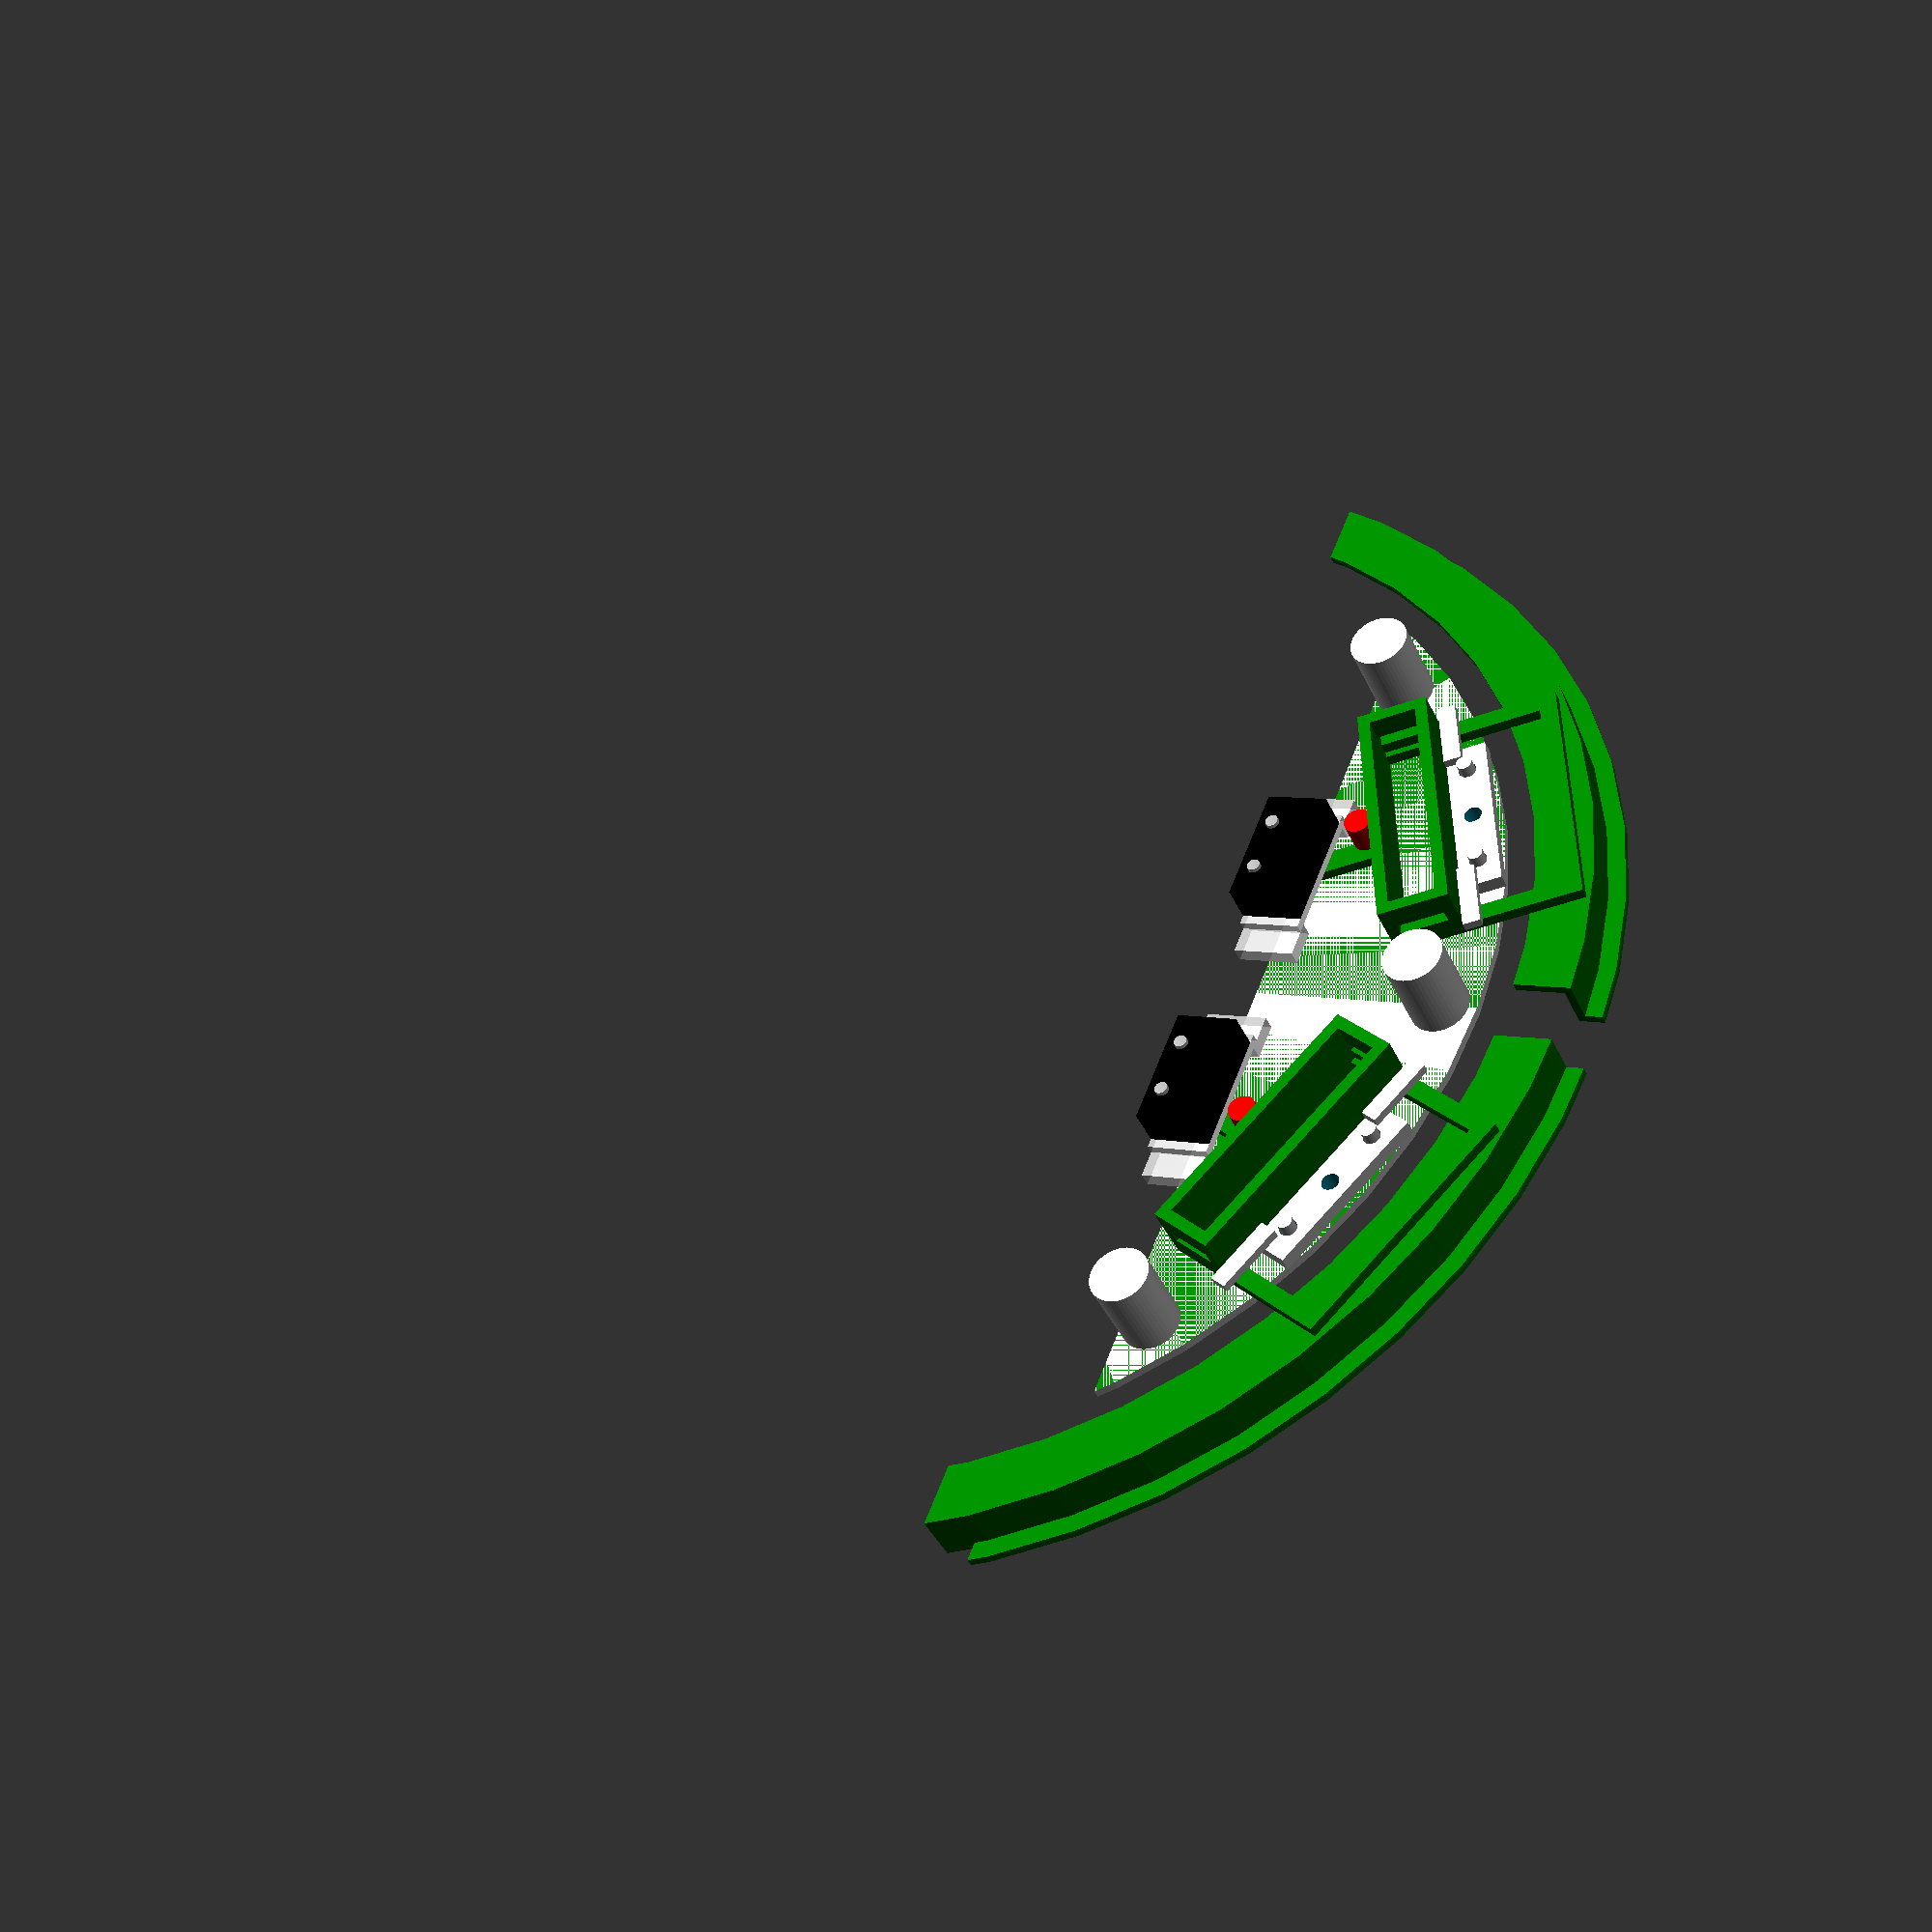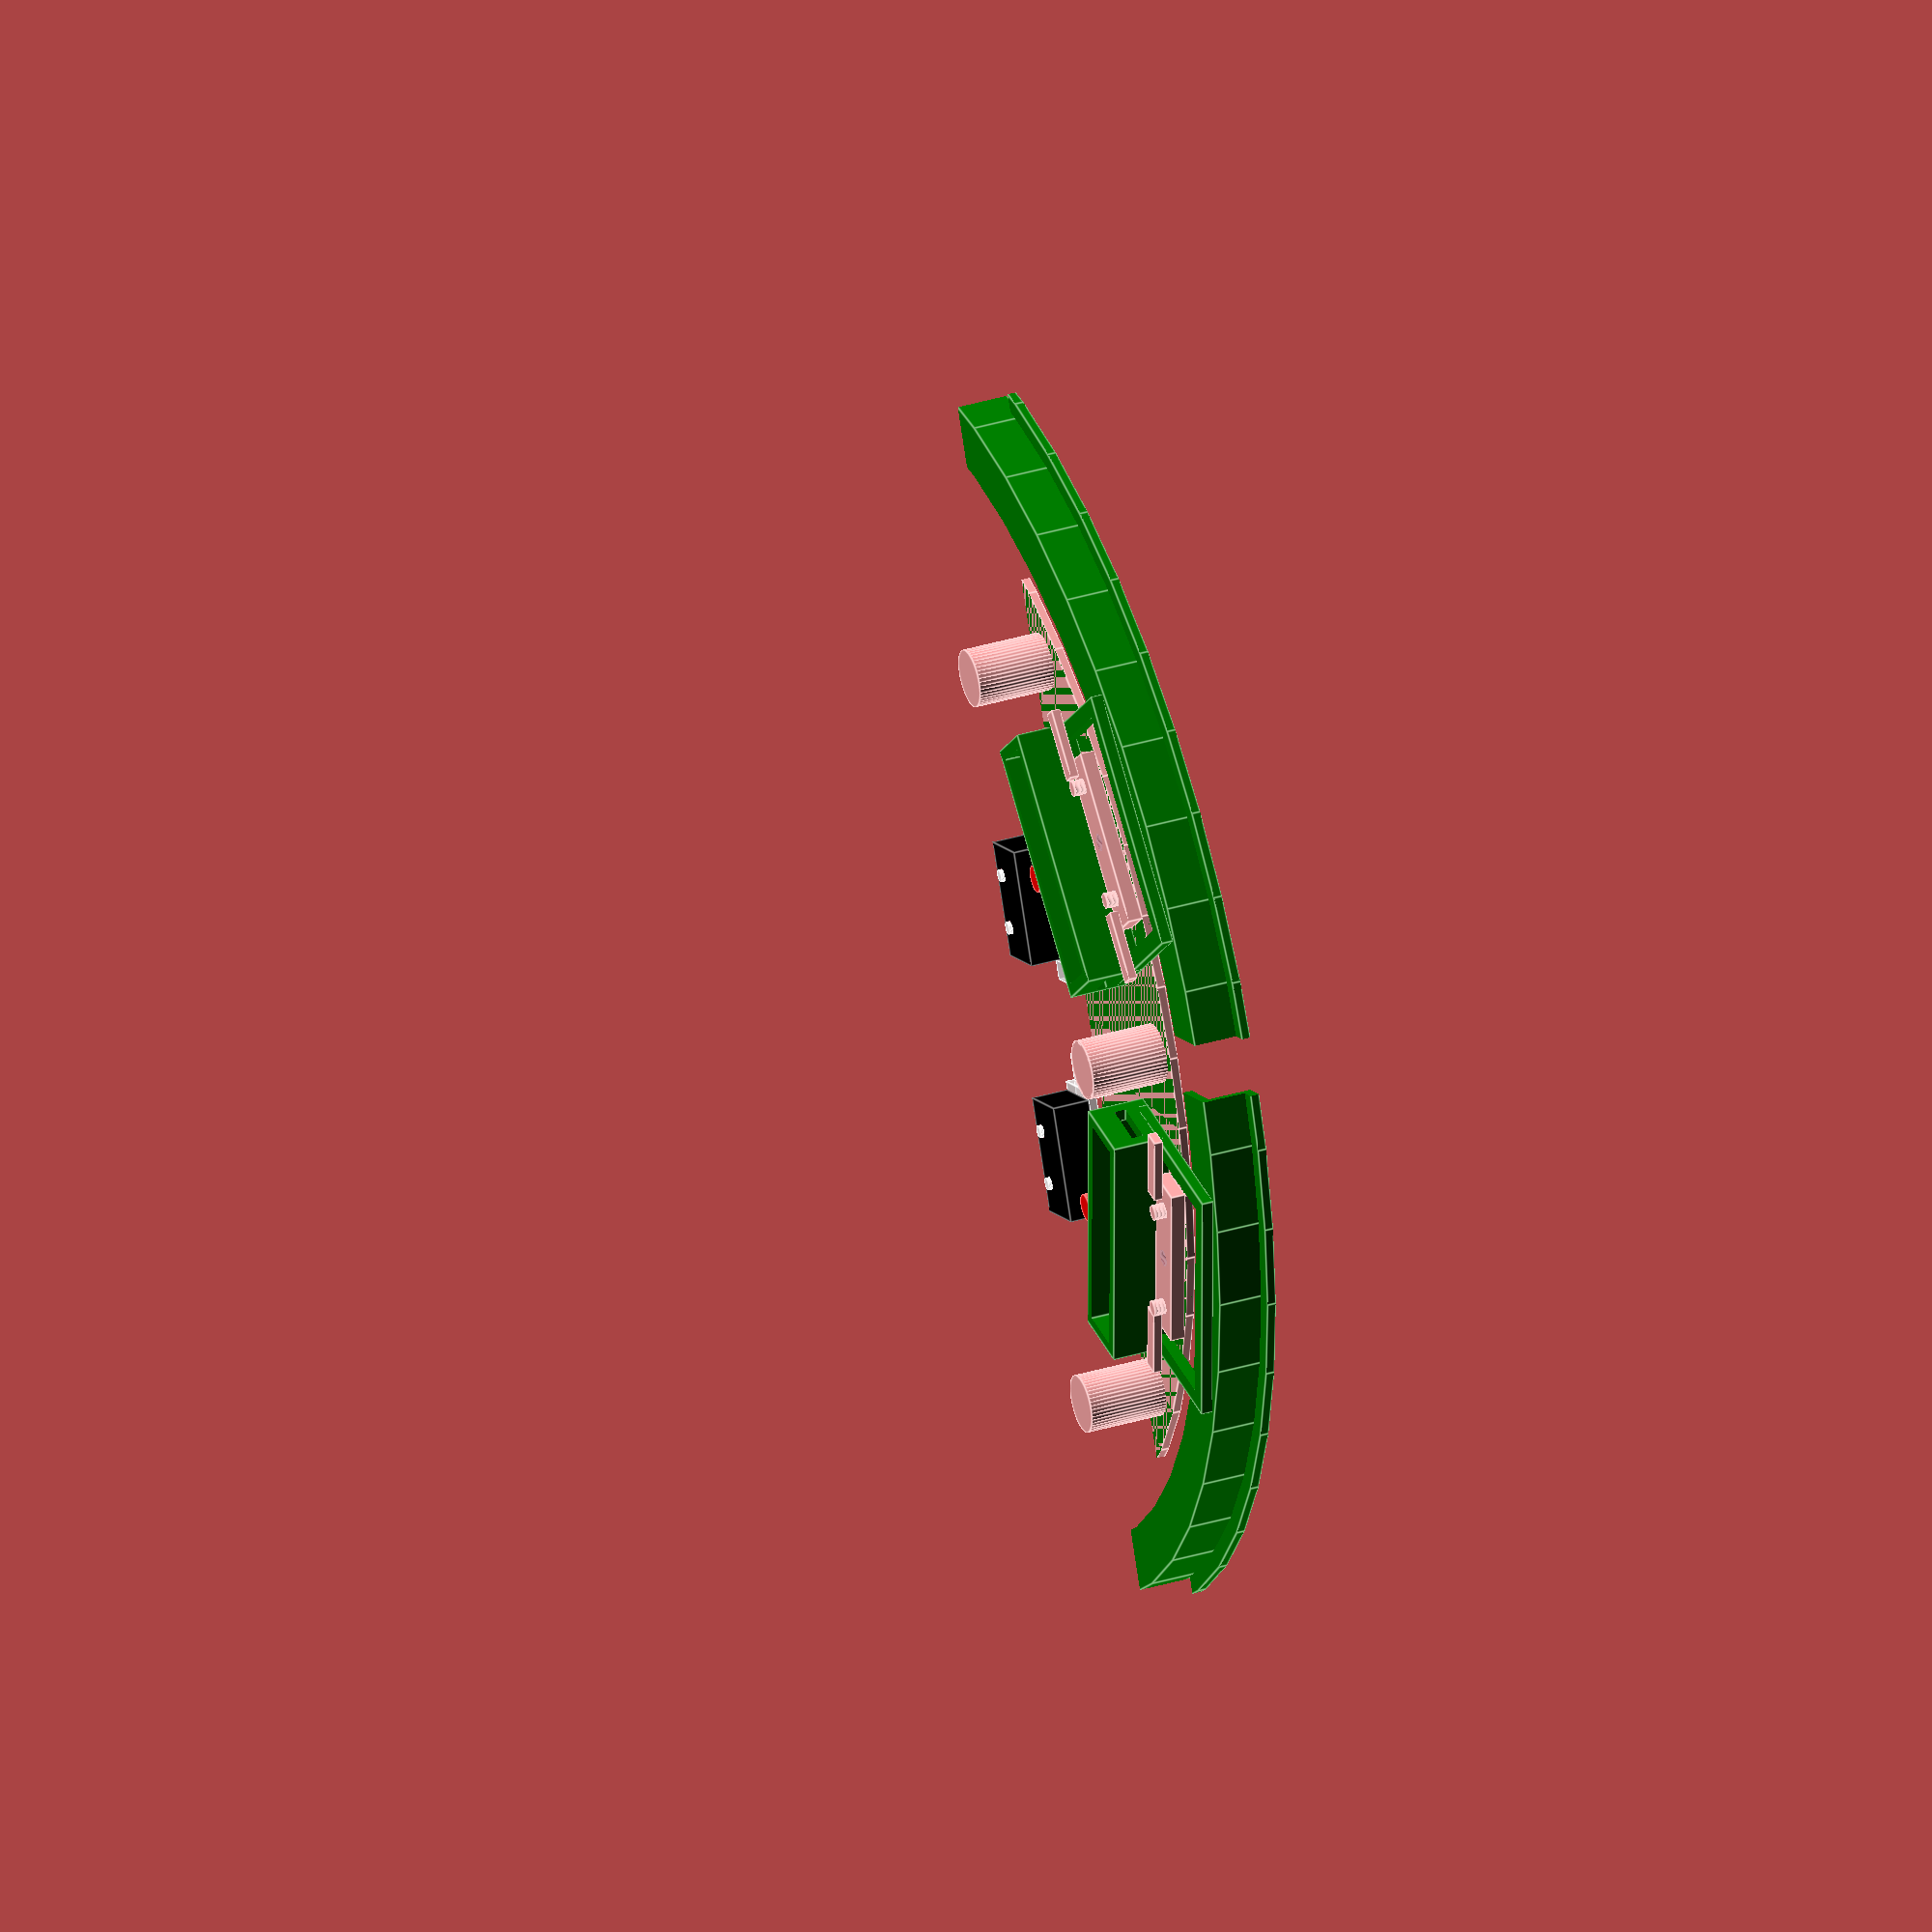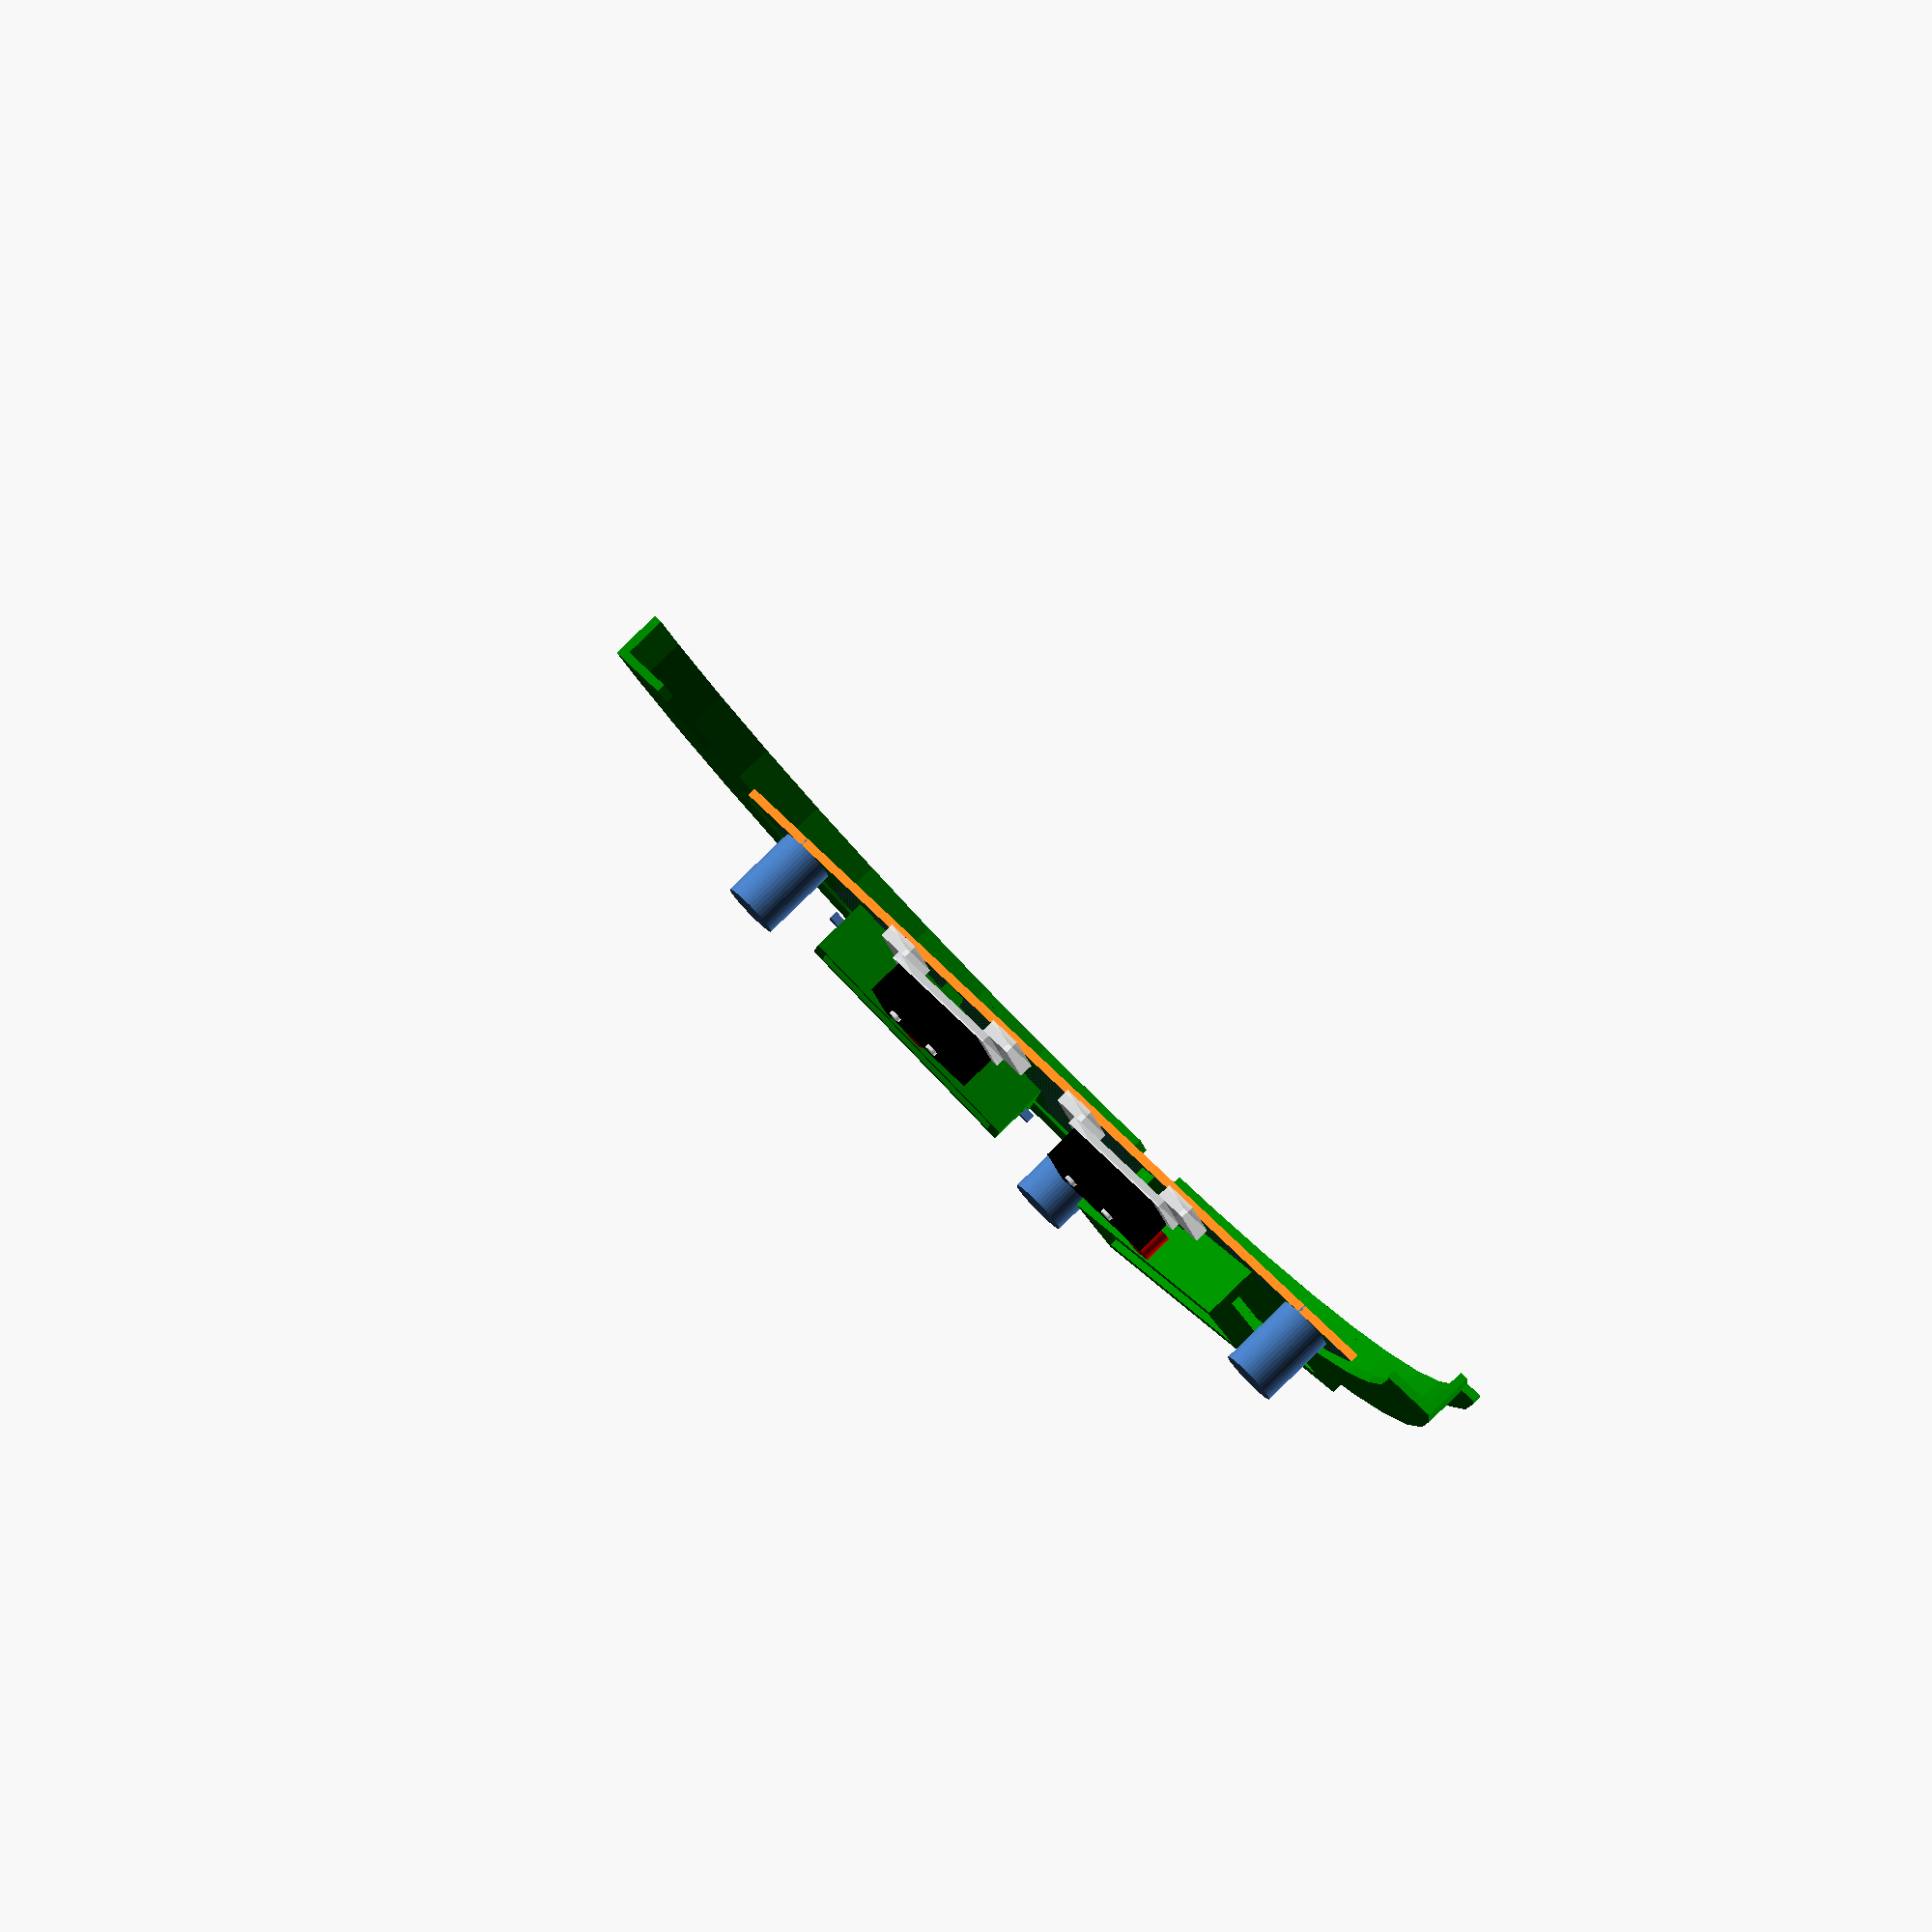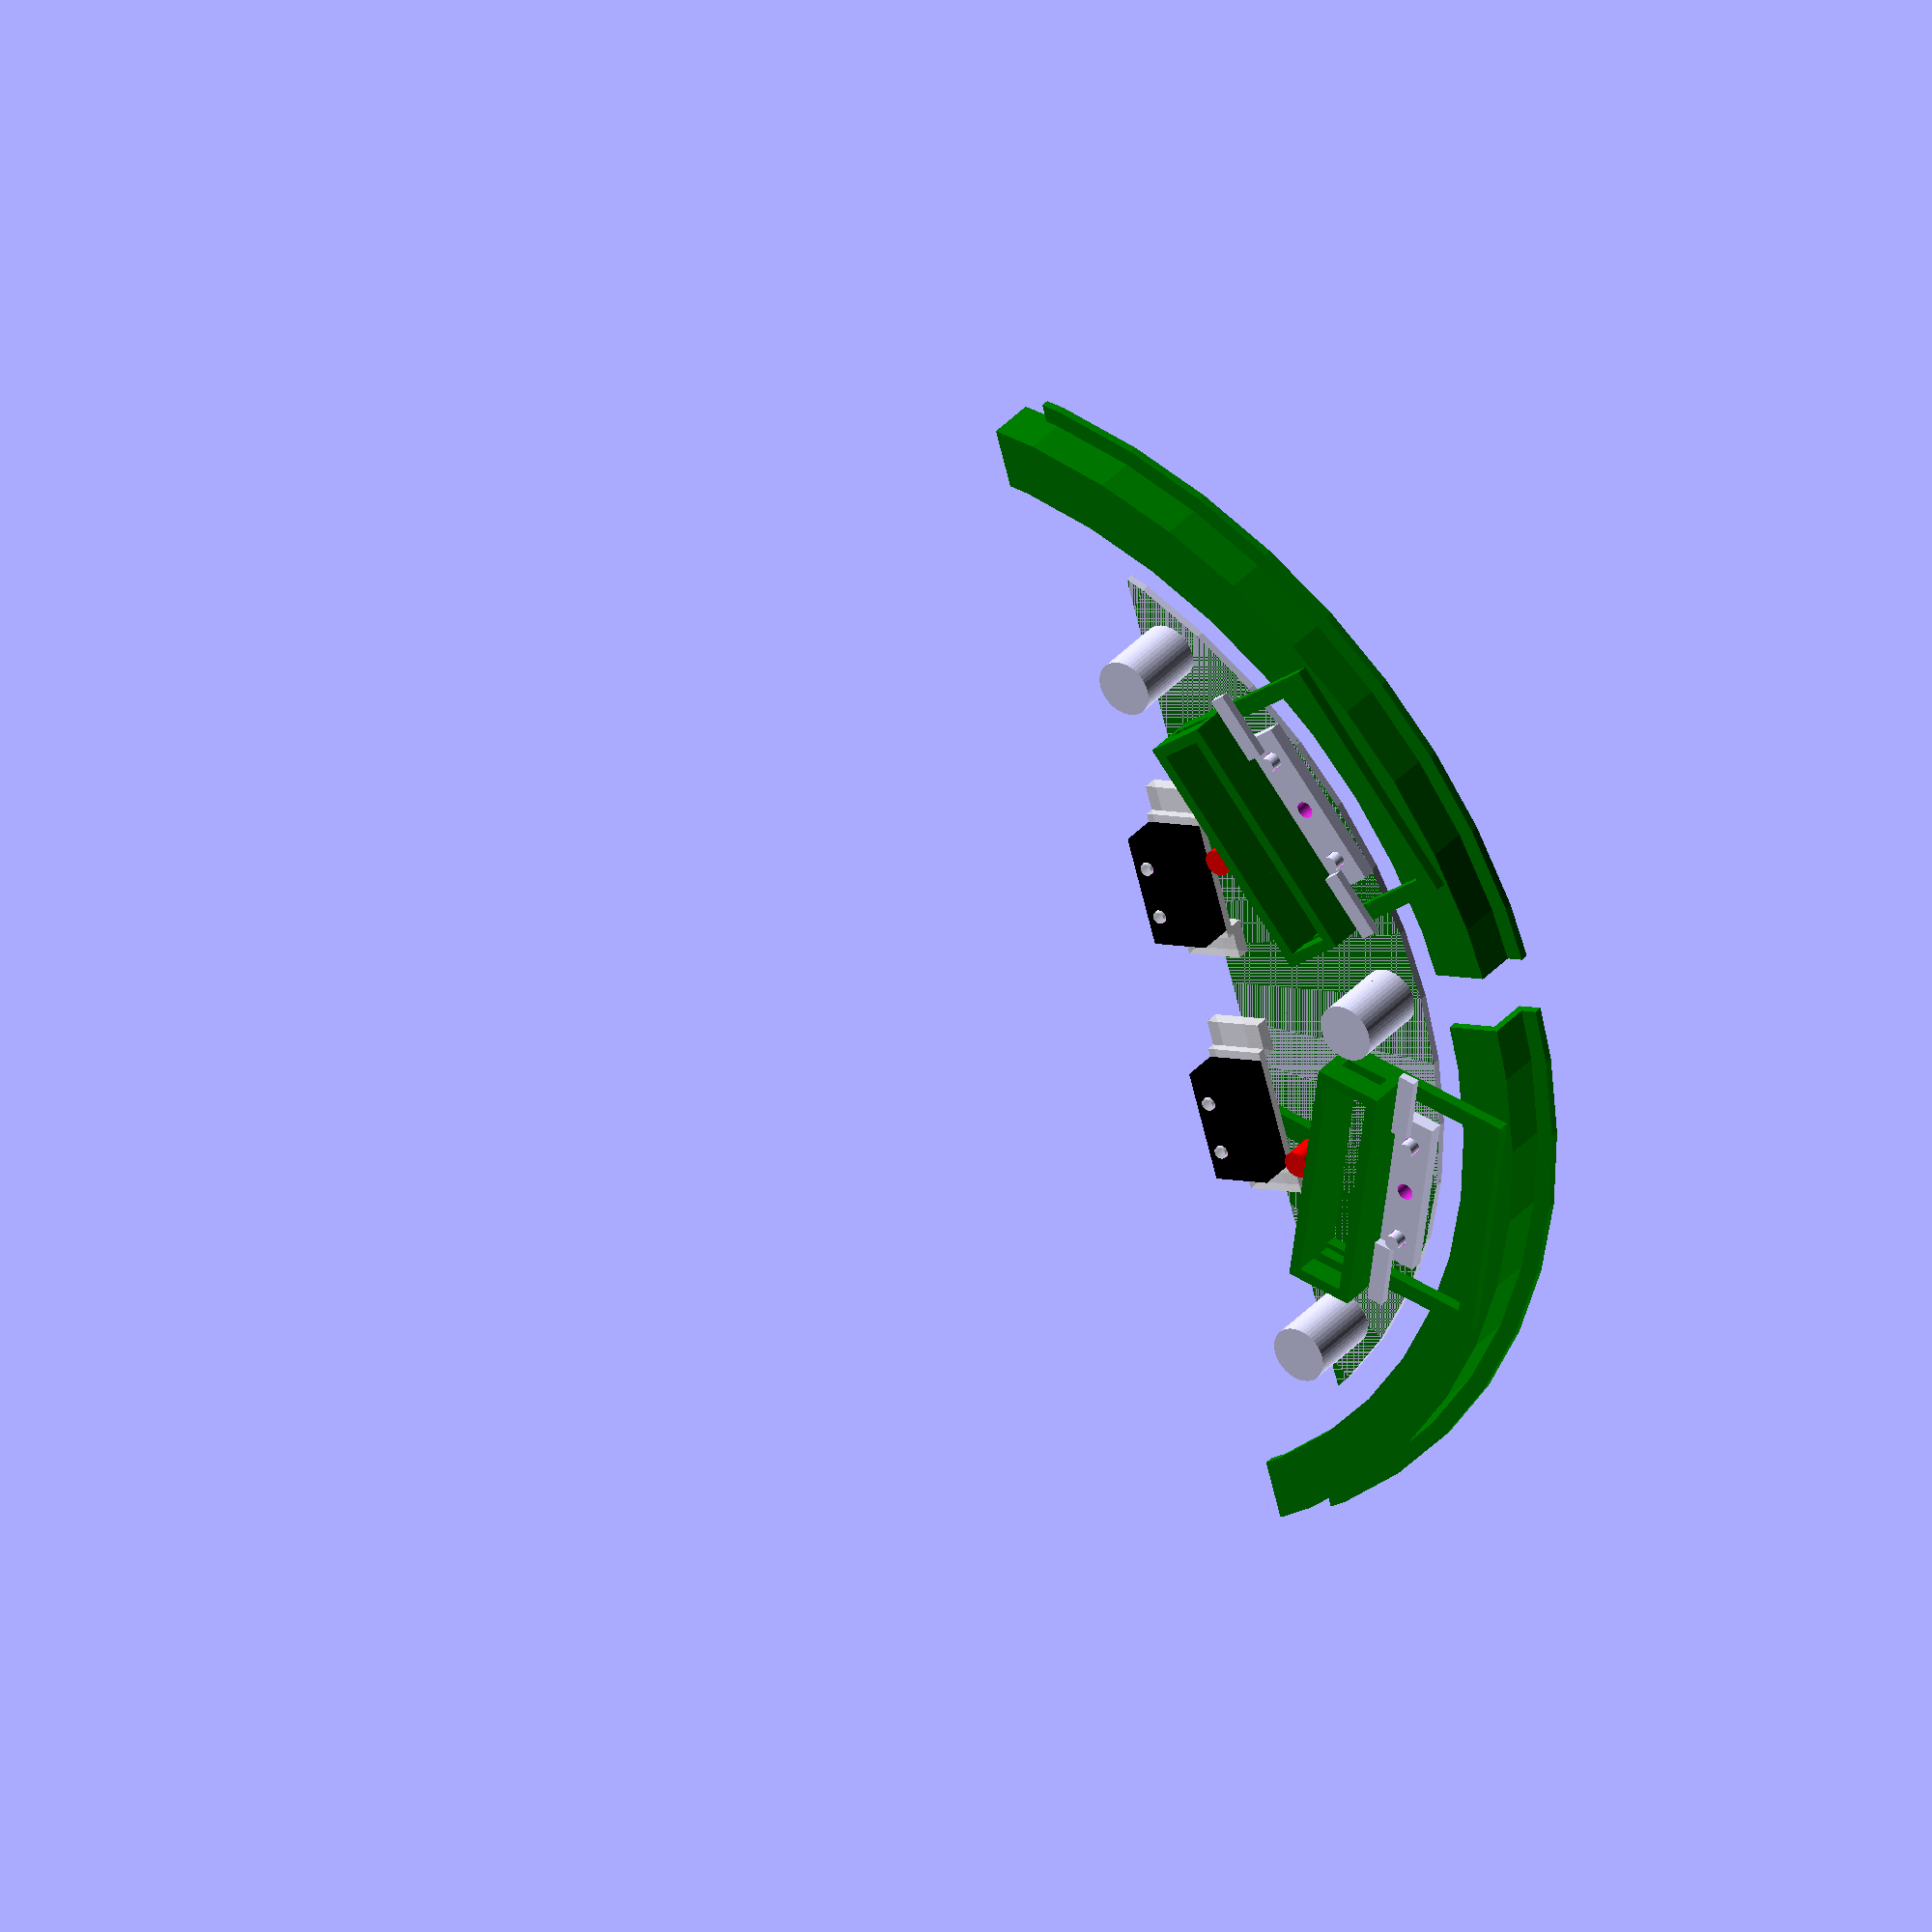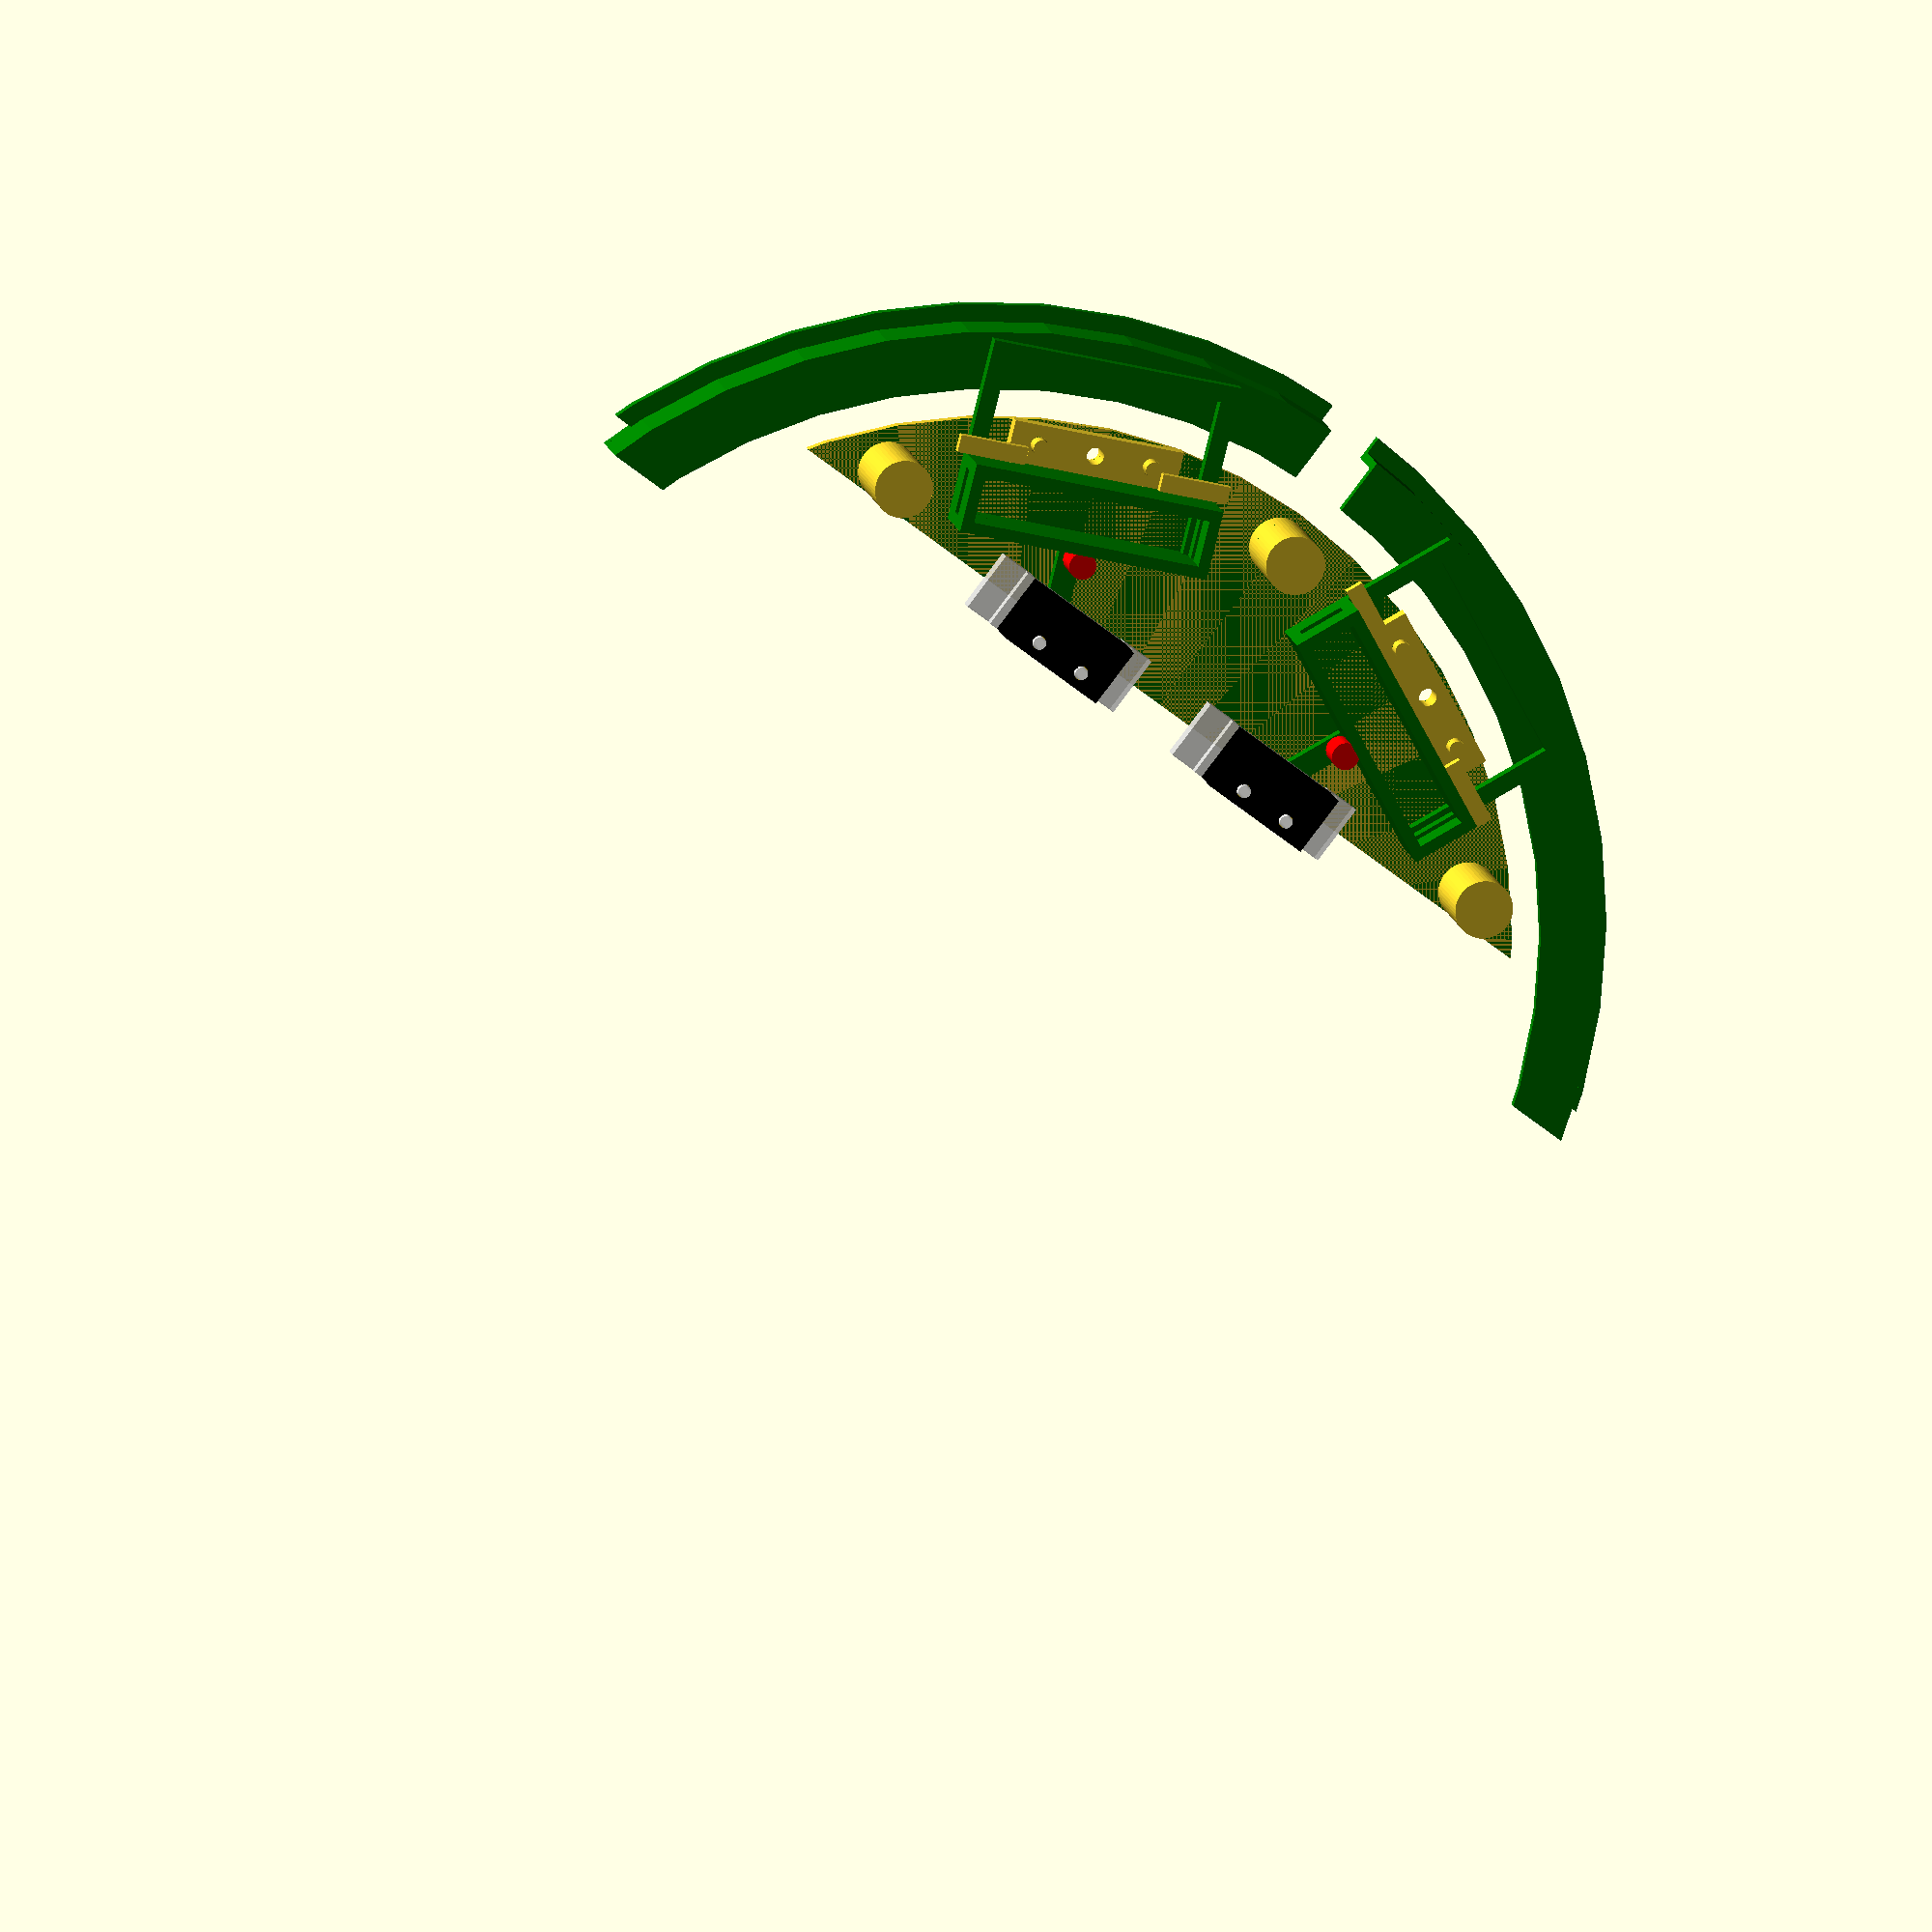
<openscad>
// Generated by SolidPython 0.4.8 on 2020-08-05 15:56:52
$fn = 48;


union() {
	translate(v = [0, 0, 7.5000000000]) {
		union() {
			difference() {
				union() {
					difference() {
						cylinder(d = 190, h = 1.5000000000);
						translate(v = [-55, -200, -50]) {
							cube(size = [400, 400, 100]);
						}
					}
					translate(v = [-60, -63.8000000000, 0]) {
						rotate(a = [0, 0, 24]) {
							union() {
								translate(v = [0, 0, 0]) {
									cylinder(d = 10, h = 15);
								}
								translate(v = [0, 70, 0]) {
									cylinder(d = 10, h = 15);
								}
							}
						}
					}
					mirror(v = [0, 1, 0]) {
						translate(v = [-60, -63.8000000000, 0]) {
							rotate(a = [0, 0, 24]) {
								union() {
									translate(v = [0, 0, 0]) {
										cylinder(d = 10, h = 15);
									}
									translate(v = [0, 70, 0]) {
										cylinder(d = 10, h = 15);
									}
								}
							}
						}
					}
					translate(v = [-86, -38, 1]) {
						rotate(a = [0, 0, 24]) {
							translate(v = [3.5000000000, -15, 0]) {
								union() {
									translate(v = [0, 5, 0]) {
										cylinder(d = 2.7000000000, h = 5);
									}
									translate(v = [0, 25, 0]) {
										cylinder(d = 2.7000000000, h = 5);
									}
								}
							}
						}
					}
					mirror(v = [0, 1, 0]) {
						translate(v = [-86, -38, 1]) {
							rotate(a = [0, 0, 24]) {
								translate(v = [3.5000000000, -15, 0]) {
									union() {
										translate(v = [0, 5, 0]) {
											cylinder(d = 2.7000000000, h = 5);
										}
										translate(v = [0, 25, 0]) {
											cylinder(d = 2.7000000000, h = 5);
										}
									}
								}
							}
						}
					}
				}
				translate(v = [-86, -38, -1]) {
					rotate(a = [0, 0, 24]) {
						translate(v = [3.5000000000, 0, 0]) {
							cylinder(d = 3, h = 10);
						}
					}
				}
				mirror(v = [0, 1, 0]) {
					translate(v = [-86, -38, -1]) {
						rotate(a = [0, 0, 24]) {
							translate(v = [3.5000000000, 0, 0]) {
								cylinder(d = 3, h = 10);
							}
						}
					}
				}
			}
			translate(v = [-49.5000000000, -12.5000000000, 5.5000000000]) {
				rotate(a = [0, 0, 180]) {
					color(c = [1.0000000000, 1.0000000000, 1.0000000000, 0.7000000000]) {
						union() {
							translate(v = [2.7000000000, 5.4000000000, 0]) {
								union() {
									cylinder(d = 2.2000000000, h = 7);
									translate(v = [0, 9.2000000000, 0]) {
										cylinder(d = 2.2000000000, h = 7);
									}
								}
							}
							translate(v = [0, -1.5000000000, -1.5000000000]) {
								cube(size = [10.7000000000, 23, 1.5000000000]);
							}
							translate(v = [0, -6, -4]) {
								cube(size = [10.7000000000, 6, 2.5000000000]);
							}
							translate(v = [0, 20, -4]) {
								cube(size = [10.7000000000, 6, 2.5000000000]);
							}
						}
					}
				}
			}
			mirror(v = [0, 1, 0]) {
				translate(v = [-49.5000000000, -12.5000000000, 5.5000000000]) {
					rotate(a = [0, 0, 180]) {
						color(c = [1.0000000000, 1.0000000000, 1.0000000000, 0.7000000000]) {
							union() {
								translate(v = [2.7000000000, 5.4000000000, 0]) {
									union() {
										cylinder(d = 2.2000000000, h = 7);
										translate(v = [0, 9.2000000000, 0]) {
											cylinder(d = 2.2000000000, h = 7);
										}
									}
								}
								translate(v = [0, -1.5000000000, -1.5000000000]) {
									cube(size = [10.7000000000, 23, 1.5000000000]);
								}
								translate(v = [0, -6, -4]) {
									cube(size = [10.7000000000, 6, 2.5000000000]);
								}
								translate(v = [0, 20, -4]) {
									cube(size = [10.7000000000, 6, 2.5000000000]);
								}
							}
						}
					}
				}
			}
		}
	}
	color(c = "green") {
		union() {
			difference() {
				union() {
					difference() {
						cylinder(d = 220, h = 9);
						translate(v = [0, 0, -0.1000000000]) {
							cylinder(d = 217, h = 7.6000000000);
						}
						translate(v = [0, 0, -1]) {
							cylinder(d = 200, h = 20);
						}
					}
					translate(v = [0, 0, 0]) {
						difference() {
							cylinder(d = 226, h = 1.5000000000);
							translate(v = [0, 0, -1]) {
								cylinder(d = 220, h = 20);
							}
							translate(v = [-40, -200, -1]) {
								cube(size = [400, 400, 5]);
							}
						}
					}
				}
				translate(v = [-35, -200, -1]) {
					cube(size = [400, 400, 20]);
				}
				translate(v = [-120, -5, -1]) {
					cube(size = [400, 400, 20]);
				}
			}
			translate(v = [-70.5000000000, -55, 9]) {
				rotate(a = [0, 0, 24]) {
					union() {
						difference() {
							cube(size = [12, 44, 10]);
							translate(v = [2, -1, 4]) {
								cube(size = [8, 100, 2]);
							}
							translate(v = [2, 2, -1]) {
								cube(size = [8, 40, 100]);
							}
						}
						translate(v = [-20, 0, 0]) {
							difference() {
								cube(size = [30, 44, 2]);
								translate(v = [3, 3, -1]) {
									cube(size = [27, 38, 4]);
								}
							}
						}
						translate(v = [10, 20, 0]) {
							cube(size = [15, 4, 1.8000000000]);
						}
					}
				}
			}
		}
	}
	color(c = "green") {
		mirror(v = [0, 1, 0]) {
			union() {
				difference() {
					union() {
						difference() {
							cylinder(d = 220, h = 9);
							translate(v = [0, 0, -0.1000000000]) {
								cylinder(d = 217, h = 7.6000000000);
							}
							translate(v = [0, 0, -1]) {
								cylinder(d = 200, h = 20);
							}
						}
						translate(v = [0, 0, 0]) {
							difference() {
								cylinder(d = 226, h = 1.5000000000);
								translate(v = [0, 0, -1]) {
									cylinder(d = 220, h = 20);
								}
								translate(v = [-40, -200, -1]) {
									cube(size = [400, 400, 5]);
								}
							}
						}
					}
					translate(v = [-35, -200, -1]) {
						cube(size = [400, 400, 20]);
					}
					translate(v = [-120, -5, -1]) {
						cube(size = [400, 400, 20]);
					}
				}
				translate(v = [-70.5000000000, -55, 9]) {
					rotate(a = [0, 0, 24]) {
						union() {
							difference() {
								cube(size = [12, 44, 10]);
								translate(v = [2, -1, 4]) {
									cube(size = [8, 100, 2]);
								}
								translate(v = [2, 2, -1]) {
									cube(size = [8, 40, 100]);
								}
							}
							translate(v = [-20, 0, 0]) {
								difference() {
									cube(size = [30, 44, 2]);
									translate(v = [3, 3, -1]) {
										cube(size = [27, 38, 4]);
									}
								}
							}
							translate(v = [10, 20, 0]) {
								cube(size = [15, 4, 1.8000000000]);
							}
						}
					}
				}
			}
		}
	}
	translate(v = [-49.5000000000, -12.5000000000, 13]) {
		rotate(a = [0, 0, 180]) {
			difference() {
				union() {
					color(c = "black") {
						cube(size = [10.7000000000, 20, 6.4000000000]);
					}
					color(c = "red") {
						translate(v = [17.5000000000, 16.4000000000, 0.7000000000]) {
							cylinder(d = 4.7000000000, h = 5);
						}
					}
				}
				translate(v = [2.7000000000, 5.4000000000, -1]) {
					cylinder(d = 2.4000000000, h = 10);
				}
				translate(v = [2.7000000000, 14.6000000000, -1]) {
					cylinder(d = 2.4000000000, h = 10);
				}
			}
		}
	}
	mirror(v = [0, 1, 0]) {
		translate(v = [-49.5000000000, -12.5000000000, 13]) {
			rotate(a = [0, 0, 180]) {
				difference() {
					union() {
						color(c = "black") {
							cube(size = [10.7000000000, 20, 6.4000000000]);
						}
						color(c = "red") {
							translate(v = [17.5000000000, 16.4000000000, 0.7000000000]) {
								cylinder(d = 4.7000000000, h = 5);
							}
						}
					}
					translate(v = [2.7000000000, 5.4000000000, -1]) {
						cylinder(d = 2.4000000000, h = 10);
					}
					translate(v = [2.7000000000, 14.6000000000, -1]) {
						cylinder(d = 2.4000000000, h = 10);
					}
				}
			}
		}
	}
	translate(v = [-86, -38, 9]) {
		rotate(a = [0, 0, 24]) {
			difference() {
				union() {
					translate(v = [0, -15, 0]) {
						cube(size = [7, 30, 2.5000000000]);
					}
					translate(v = [4, -24, 2.5000000000]) {
						cube(size = [3, 12, 1.5000000000]);
					}
					translate(v = [4, 12, 2.5000000000]) {
						cube(size = [3, 12, 1.5000000000]);
					}
				}
				translate(v = [3.5000000000, -15, -1]) {
					union() {
						translate(v = [0, 5, 0]) {
							cylinder(d = 3, h = 10);
						}
						translate(v = [0, 15, 0]) {
							cylinder(d = 3, h = 10);
						}
						translate(v = [0, 25, 0]) {
							cylinder(d = 3, h = 10);
						}
					}
				}
			}
		}
	}
	mirror(v = [0, 1, 0]) {
		translate(v = [-86, -38, 9]) {
			rotate(a = [0, 0, 24]) {
				difference() {
					union() {
						translate(v = [0, -15, 0]) {
							cube(size = [7, 30, 2.5000000000]);
						}
						translate(v = [4, -24, 2.5000000000]) {
							cube(size = [3, 12, 1.5000000000]);
						}
						translate(v = [4, 12, 2.5000000000]) {
							cube(size = [3, 12, 1.5000000000]);
						}
					}
					translate(v = [3.5000000000, -15, -1]) {
						union() {
							translate(v = [0, 5, 0]) {
								cylinder(d = 3, h = 10);
							}
							translate(v = [0, 15, 0]) {
								cylinder(d = 3, h = 10);
							}
							translate(v = [0, 25, 0]) {
								cylinder(d = 3, h = 10);
							}
						}
					}
				}
			}
		}
	}
}
/***********************************************
*********      SolidPython code:      **********
************************************************
 
#! /usr/bin/env python
# -*- coding: utf-8 -*-
from __future__ import division
import os
import sys

from solid import *
from solid.utils import *
import bumper

nuts_n_bolts = import_scad('/home/leonti/3d/openscad_libraries/nutsnbolts')
nop = import_scad('lib.scad')
#print(dir(nop))
nano = import_stl('nano.stl')
nano_holder = translate([2, 2, -33])(rotate([0, 0, 90])(import_stl('nano_holder.stl')))
rplidar = import_stl('rplidar.stl')

SEGMENTS = 48

ACRYLIC_HEIGHT = 3
acrylic_base = color("green")(cylinder(d = 210, h = ACRYLIC_HEIGHT))

wheel = color("blue")(cylinder(d = 67, h = 27))
diff_drive = (
    wheel
    + translate([-50/2.0, -35/2.0, 33])(color("black")(cube([50, 35, 140])))
    + translate([0, 0, 177])(wheel)
)

usb_connector = cube([18, 35, 8])
micro_usb_connector = cube([40, 10, 7])
BATTERY_WIDTH = 75.2
BATTERY_HEIGHT = 14.1
battery = (
    color("brown")(cube([BATTERY_WIDTH, 144, BATTERY_HEIGHT]))
    + color("black")(translate([11,144,3])(usb_connector))
    + color("black")(translate([47,144,3])(usb_connector))
    + color("black")(translate([75,121,3])(micro_usb_connector))
)
BATTERY_VERTICAL_POSTITION = 42

battery_stand_width = BATTERY_WIDTH + 4
battery_stand_height = BATTERY_VERTICAL_POSTITION + BATTERY_HEIGHT + 2

mount_hole = (
    nuts_n_bolts.cyl_head_bolt.nutcatch_parallel("M3", l=3, clk=0.5)
    + nuts_n_bolts.cyl_head_bolt.hole_through(name="M3", l=10, cld=0.5, h=0, hcld=0.4)
)
battery_rear_stand = color([1.0, 1.0, 1.0, 0.7])(
    cube([10, battery_stand_width, battery_stand_height])
    - translate([-1, 2, BATTERY_VERTICAL_POSTITION])(cube([10, BATTERY_WIDTH, BATTERY_HEIGHT]))
    - translate([-1, 12, 4])(cube([15, BATTERY_WIDTH - 20, 30]))
    + translate([0, (battery_stand_width / 2) - 10, 0])(cube([17, 20, 4]))
    - translate([5, 15, 5])(mount_hole)
    - translate([5, 64, 5])(mount_hole)
    - translate([13, (battery_stand_width / 2), 5])(mount_hole)
    )

battery_front_stand = (
    battery_rear_stand
    - translate([-1, 2, BATTERY_VERTICAL_POSTITION])(cube([20, BATTERY_WIDTH, BATTERY_HEIGHT])) 
)

caster = (
    cylinder(d=17, h = 15)
    + translate([0,-8,0])(cylinder(d = 6.5, h = 15))
    + translate([0,8,0])(cylinder(d = 6.5, h = 15))
)

caster_holes = (
    translate([0,-8,0])(cylinder(d=2.8, h=20))
    + translate([0,8,0])(cylinder(d=2.8, h=20))
    + translate([0,-8,2])(cylinder(d=4.5, h=20))
    + translate([0,8,2])(cylinder(d=4.5, h=20))
)

battery_rear_stand_with_caster = color([1.0, 1.0, 1.0, 0.7])(
    battery_rear_stand
    + translate([-10, battery_stand_width / 2 - 20, 0])(cube([10, 40, 4]))
    - translate([0, battery_stand_width / 2, -14])(caster)
    - translate([0, battery_stand_width / 2, 0])(caster_holes)
    - translate([-5, 25, 5])(mount_hole)
    - translate([-5, 55, 5])(mount_hole)
    )

raspberry_pie = nop.rpi()

motor_driver = color("red")(cube([20.05, 20.05, 1.6]))

RPLIDAR_WIDTH = 70.28
rplidar_full = (
    rotate([90, 0, 180])(rplidar)
    + translate([-45, 60, -3])(cube([20, 5, 12]))
    )

rplidar_leg_hole = cylinder(d = 6, h = 5)
rplidar_leg = (
    cylinder(d = 10, h = 10)
    - translate([0, 0, 10])(nuts_n_bolts.cyl_head_bolt.hole_through(name="M3", l=10, cld=0.5, h=0, hcld=0.4))
    - translate([0, 0, -4])(rplidar_leg_hole)
    - translate([0, 0, 5])(cylinder(d = 5.5, h = 10))
    )

rplidar_battery_wrap = (
    cube([10, battery_stand_width, BATTERY_HEIGHT + 4])
    - translate([-1, 2, 2])(cube([12, BATTERY_WIDTH, BATTERY_HEIGHT]))
)

def rplidar_legs(element): 
    return ( 
    element 
    + translate([0, 56, 0])(element)
    + translate([-70, 8, 0])(element)
    + translate([-70, 48, 0])(element)  
    )

rplidar_stand = color([1.0, 1.0, 1.0, 0.7])(
    rplidar_legs(rplidar_leg)
    + translate([-5,-(battery_stand_width - 56)/2,-(BATTERY_HEIGHT + 4)])(rplidar_battery_wrap)
    - translate([0, 0, -69])(cylinder(d = 6, h = 70))
    - translate([0, 56, -69])(cylinder(d = 6, h = 70))
    + translate([-75,-(battery_stand_width - 56)/2,-(BATTERY_HEIGHT + 4)])(rplidar_battery_wrap)
    - translate([-70, 8, -69])(cylinder(d = 6, h = 70))
    - translate([-70, 48, -69])(cylinder(d = 6, h = 70))
    + translate([-70, (56- 15)/2, -2])(cube([70, 15, 2]))
)

raspberry_pie_stand = cylinder(d = 2.3, h = 9)
def raspberry_pie_stands(stand): 
    return (
        translate([0, 0])(stand)
        + translate([0, 58])(stand)
        + translate([49, 58])(stand)
        + translate([49, 0])(stand)
    )

rpi_stands = (
    raspberry_pie_stands(cylinder(d = 2.5, h = 12))
    + raspberry_pie_stands(cylinder(d = 6, h = 6))
)

motor_driver_stand = (
    cube([25, 25, 7])
    - translate([(25 - 18.5)/2, -3, -1])(cube([18.5, 25, 10]))
    - translate([(25 - 22)/2, -3, 3])(cube([22, 25, 2.1]))
)

powerstrip_stands = (
    cylinder(d = 6, h = 8)
    + translate([0, 40, 0])(cylinder(d = 6, h = 10))
    - translate([0, 40, 0])(cylinder(d = 2.5, h=11))
)

nano_holder_cut = translate([0, 0, -4])((
    nano_holder
    - translate([-1, -1, 0])(cube([100, 100, 4]))
    ))

ELECTRONICS_STAND_WIDTH = 143
ELECTRONICS_STAND_HEIGHT = 56
electronics_stand = color([1.0, 1.0, 1.0, 0.7])(
    linear_extrude(height=2)(
        polygon([
            [0, 7],
            [0, ELECTRONICS_STAND_WIDTH],
            [ELECTRONICS_STAND_HEIGHT - 3, ELECTRONICS_STAND_WIDTH],
            [ELECTRONICS_STAND_HEIGHT, ELECTRONICS_STAND_WIDTH - 3],
            [ELECTRONICS_STAND_HEIGHT, 20],
            [35, 0],
            [15, 0],
            [15, 7]
            ])
    )
#    + translate([25, ELECTRONICS_STAND_WIDTH, 0])(cylinder(d = 10, h = 2))
    + translate([3.5, 81, 2])(rpi_stands)
    + translate([31, 25, 2])(motor_driver_stand)
    + translate([ELECTRONICS_STAND_HEIGHT - 8, 55, 2])(cube([8, 49, 4]))
    - translate([ELECTRONICS_STAND_HEIGHT - 12, 58, -1])(cube([13, 43, 5]))
    + translate([0, 7, 2])(nano_holder_cut)
    + translate([26.5, 12, 2])(powerstrip_stands)
    
#    - translate([25, ELECTRONICS_STAND_WIDTH + 1, -1])(cylinder(d = 2.9, h = 4))
#    - translate([50, 20, -1])(cylinder(d = 2.9, h = 4))
    - translate([8, 65, -1])(cube([40, 70, 4]))
)


electronics = (
    translate([0, 0, 0])(electronics_stand)
    + translate([28, 100, 7])(rotate([0, 0, -90])(raspberry_pie))
    + translate([33, 26, 5])(motor_driver)
    + translate([11, 31, 11])(rotate([0, 0, 90])(nano))
)

battery_with_lidar = (
    translate([100, -BATTERY_WIDTH/2.0, ACRYLIC_HEIGHT + BATTERY_VERTICAL_POSTITION])(rotate([0, 0, 90])(battery))
    + translate([92, -(battery_stand_width / 2), ACRYLIC_HEIGHT])(battery_rear_stand_with_caster)
    + translate([-35, (battery_stand_width / 2), ACRYLIC_HEIGHT])(rotate([0, 0, 180])(battery_front_stand))
    + translate([65, -RPLIDAR_WIDTH/2, 66])(rplidar_full)
    + translate([58, -28, 61])(rplidar_stand)
)

full = (
    acrylic_base
    + translate([0, (177 + 27) / 2.0, 35/2.0 + ACRYLIC_HEIGHT])(rotate([90, 0, 0])(diff_drive))
    + translate([-7, 0, 0])(battery_with_lidar)
    + translate([26, -75, 3])(electronics)
    + translate([0, 0, -4.5])(bumper.bumper)

)

if __name__ == '__main__':
    out_dir = sys.argv[1] if len(sys.argv) > 1 else os.curdir
    file_out = os.path.join(out_dir, 'chassis.scad')

    a = bumper.bumper

    print("%(__file__)s: SCAD file written to: \n%(file_out)s" % vars())

    # Adding the file_header argument as shown allows you to change
    # the detail of arcs by changing the SEGMENTS variable.  This can
    # be expensive when making lots of small curves, but is otherwise
    # useful.
    scad_render_to_file(a, file_out, file_header='$fn = %s;' % SEGMENTS) 
 
************************************************/

</openscad>
<views>
elev=40.6 azim=202.8 roll=23.4 proj=p view=wireframe
elev=144.4 azim=336.5 roll=111.8 proj=o view=edges
elev=278.6 azim=250.9 roll=45.7 proj=o view=solid
elev=145.9 azim=343.8 roll=146.0 proj=o view=solid
elev=165.8 azim=308.1 roll=192.3 proj=o view=wireframe
</views>
